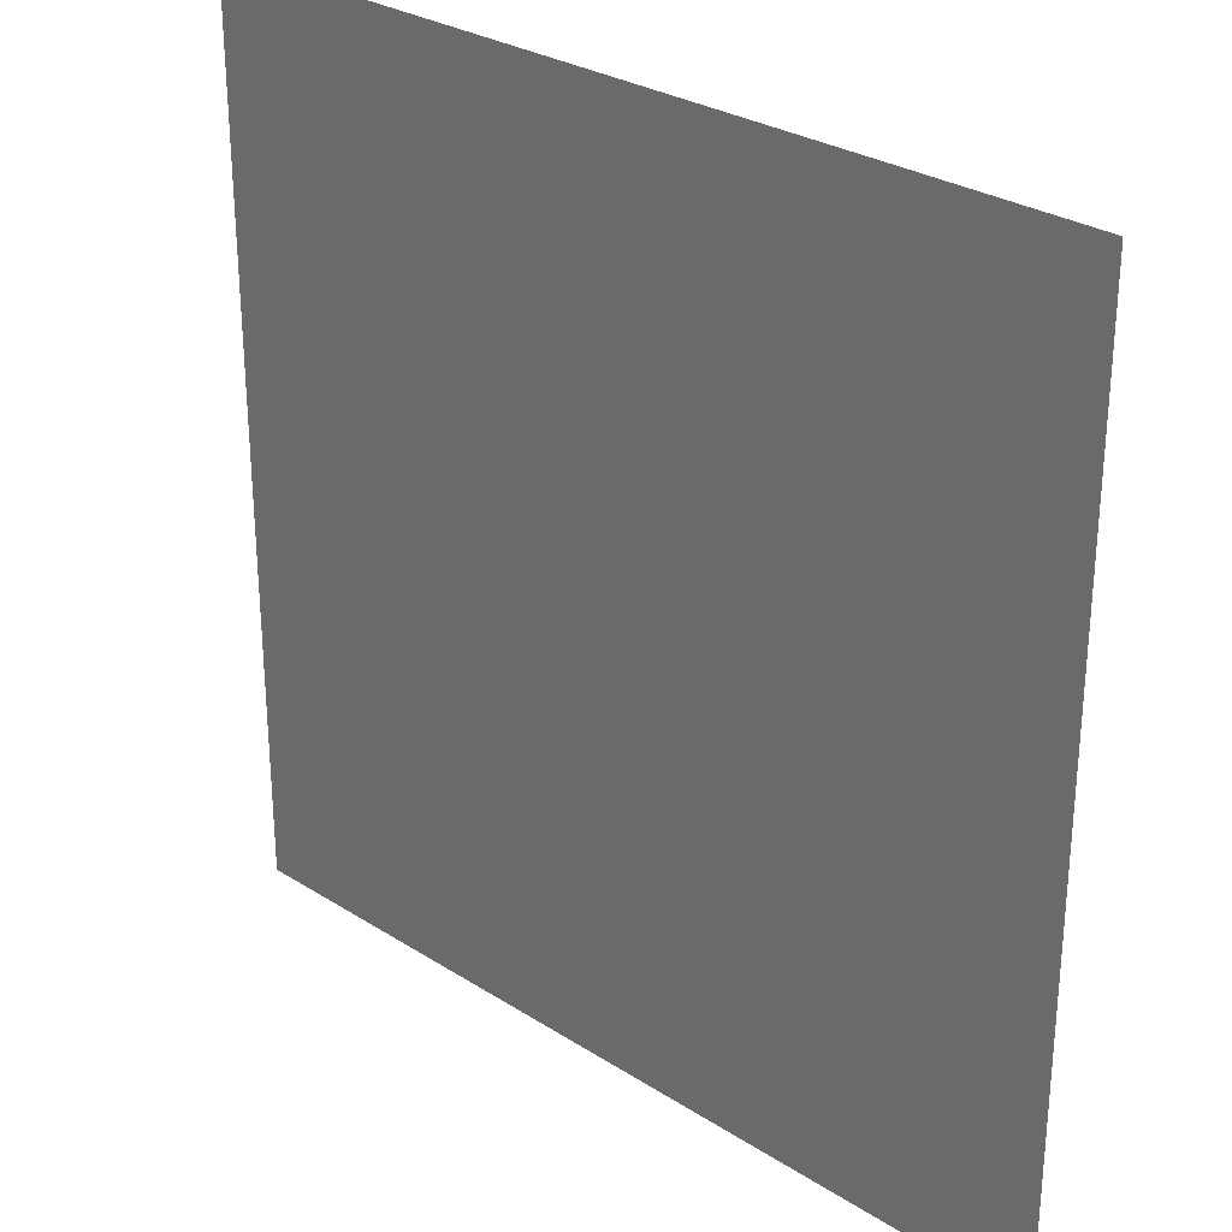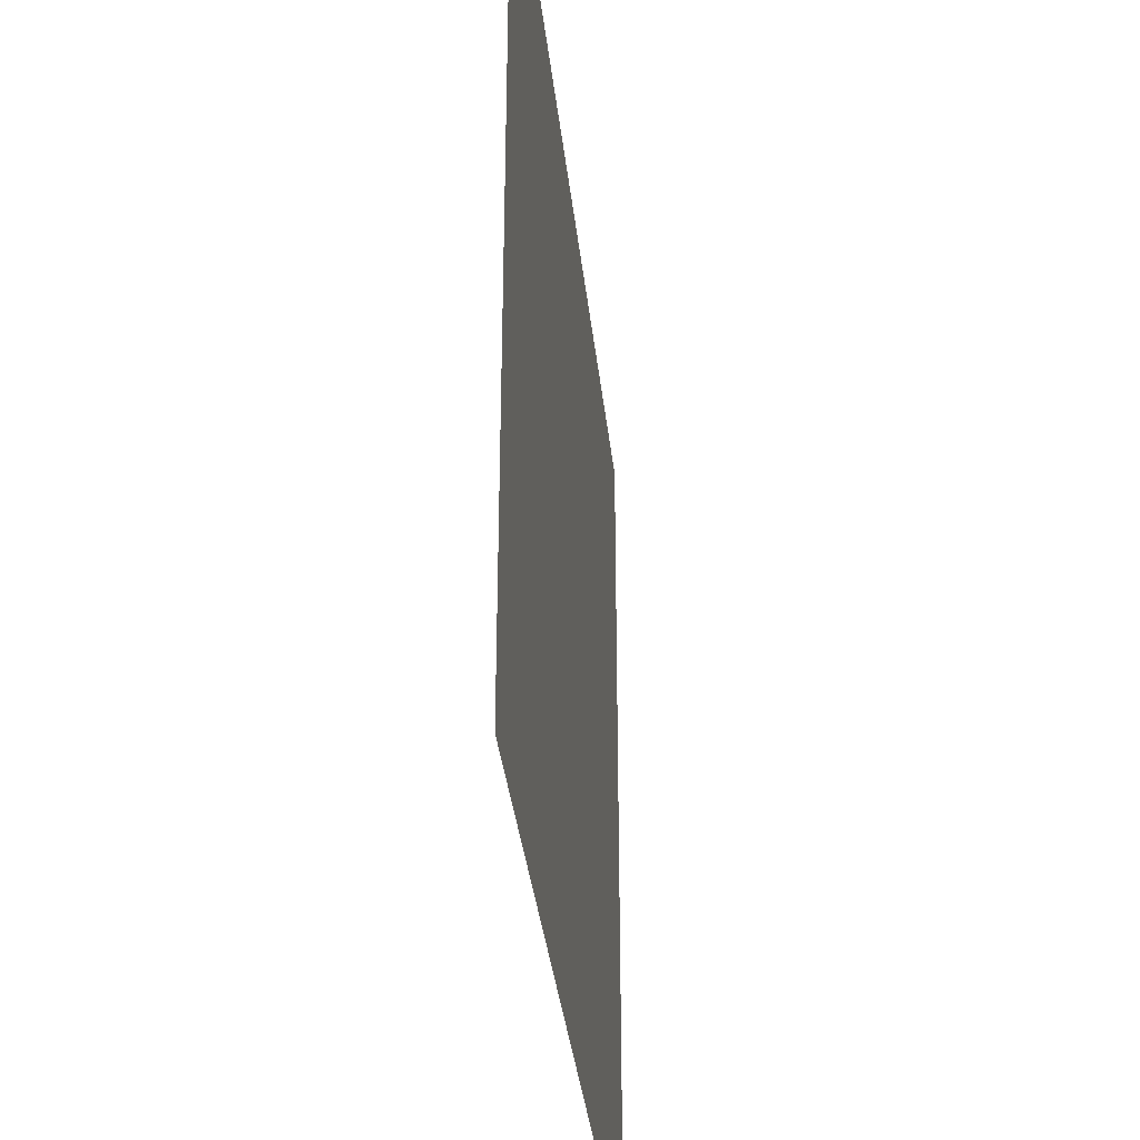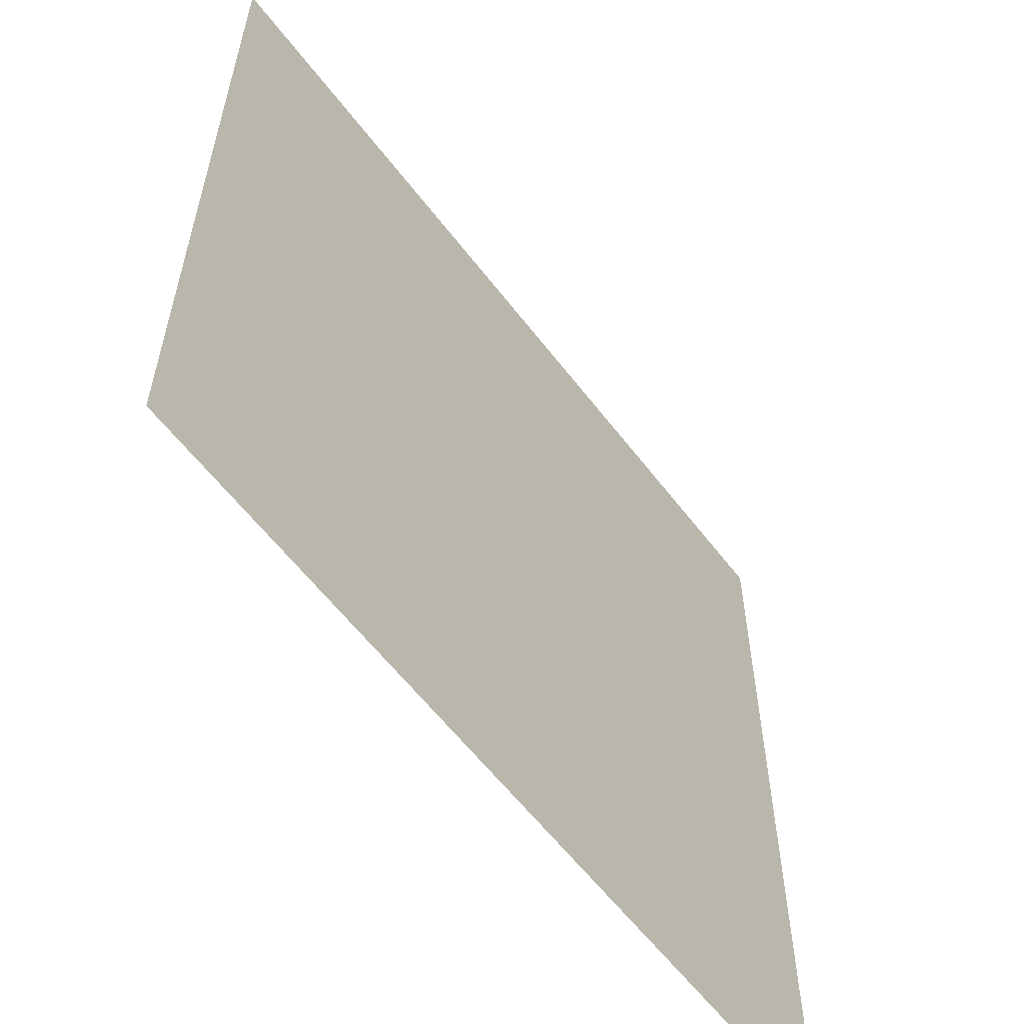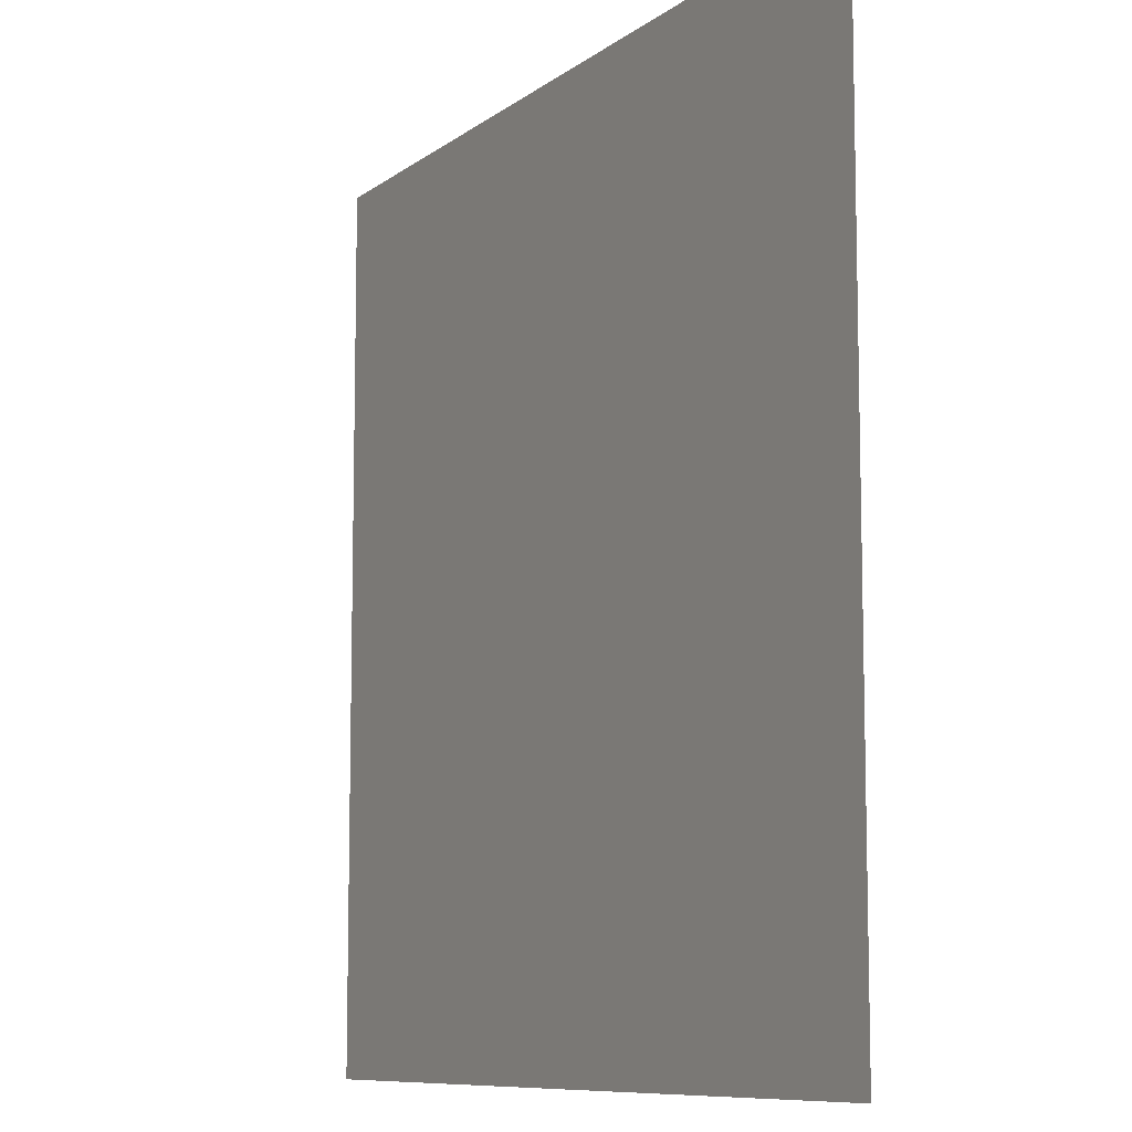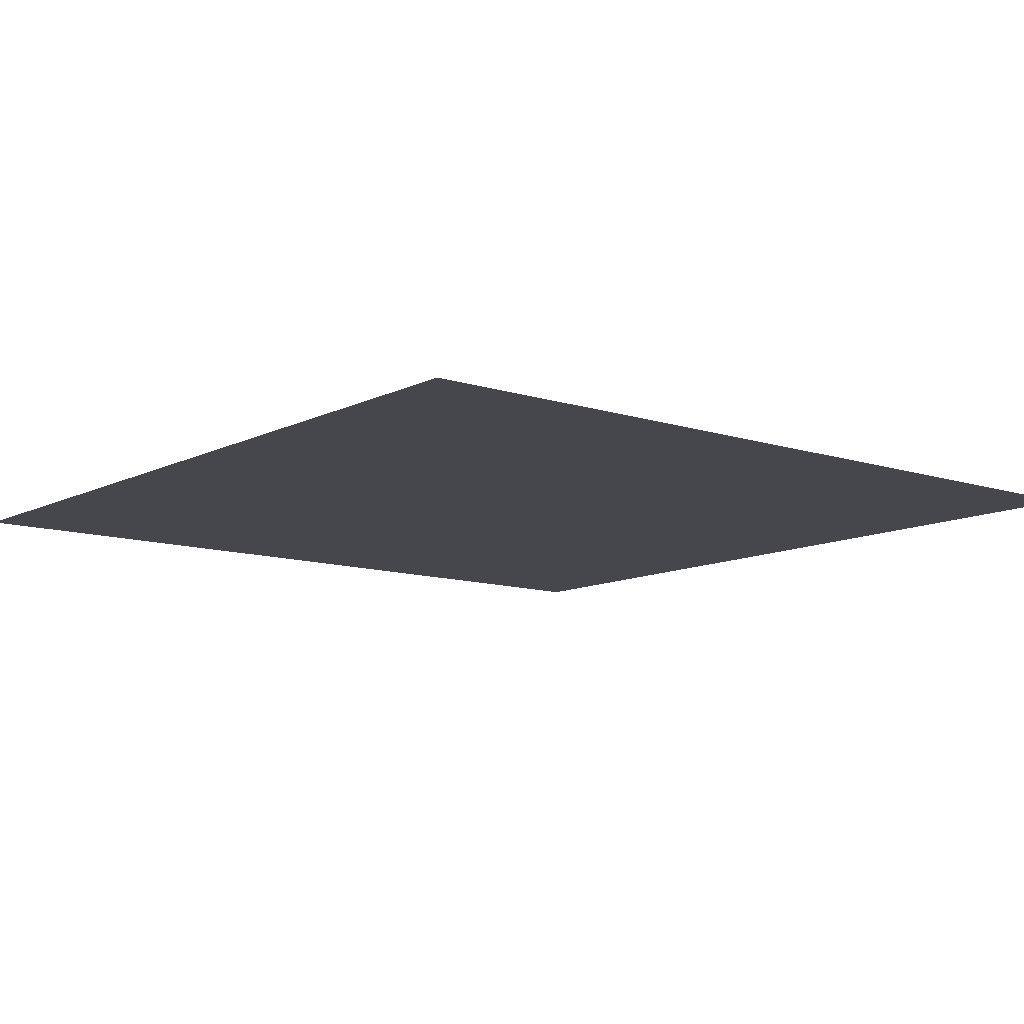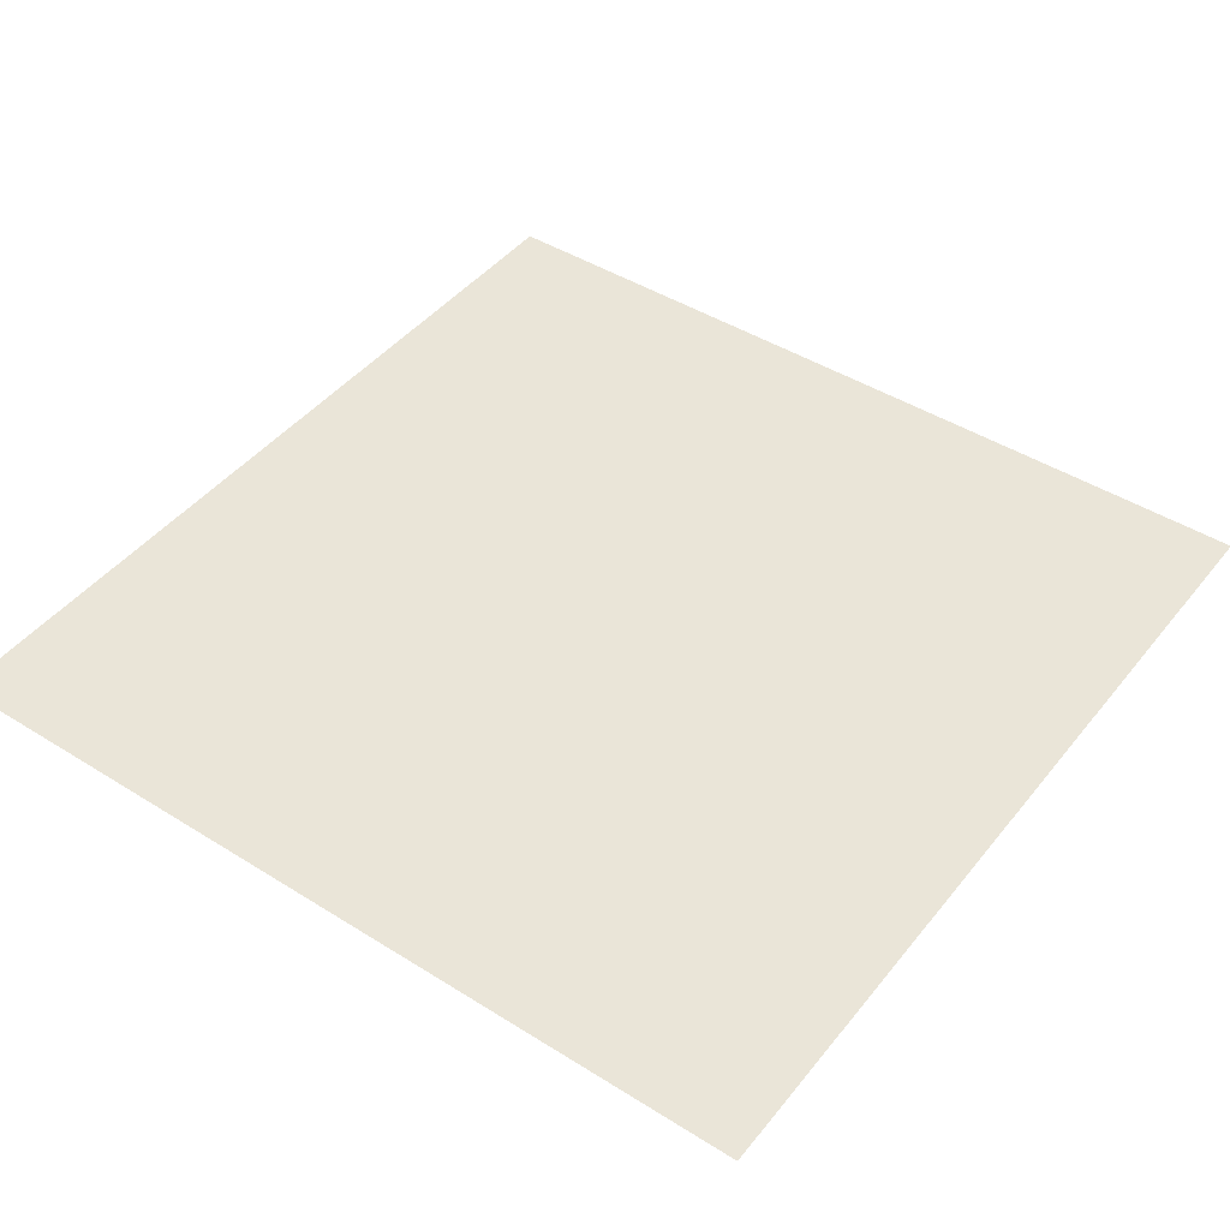
<metadata>
{"format":"obj","ext":"obj","renderer":"f3d","projection":"perspective","resolution":1024,"background":"white","views":[{"elev":28.9,"azim":43.5,"up":"+Z"},{"elev":-35.6,"azim":96.2,"up":"+Z"},{"elev":-59.3,"azim":-52.9,"up":"+Z"},{"elev":-9.1,"azim":61.2,"up":"+Z"},{"elev":-10.9,"azim":141.0,"up":"+Y"},{"elev":44.9,"azim":-144.0,"up":"+Y"}]}
</metadata>
<code>
v  -150 0 150
v  150 0 150
v  150 0 -150
v  -150 0 -150
g Plane001
f 1 2 3
f 3 4 1

</code>
